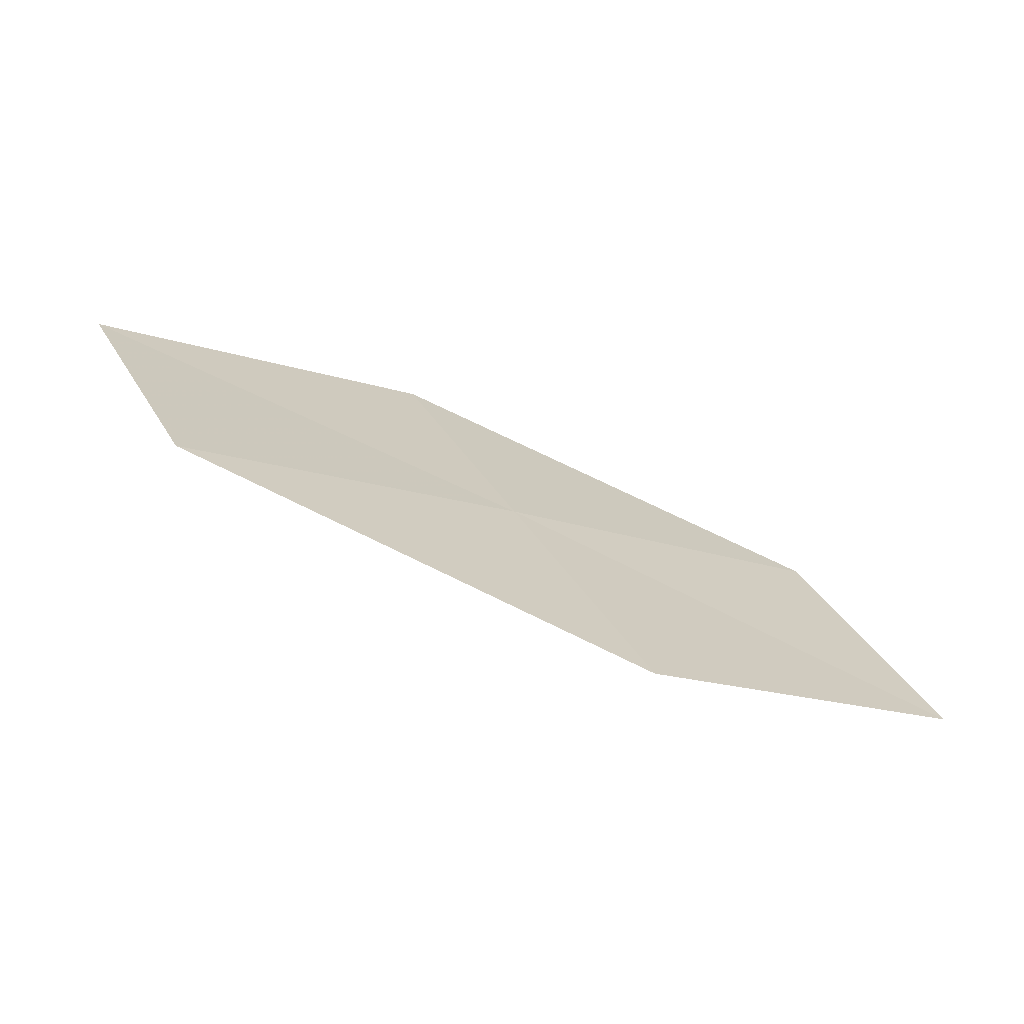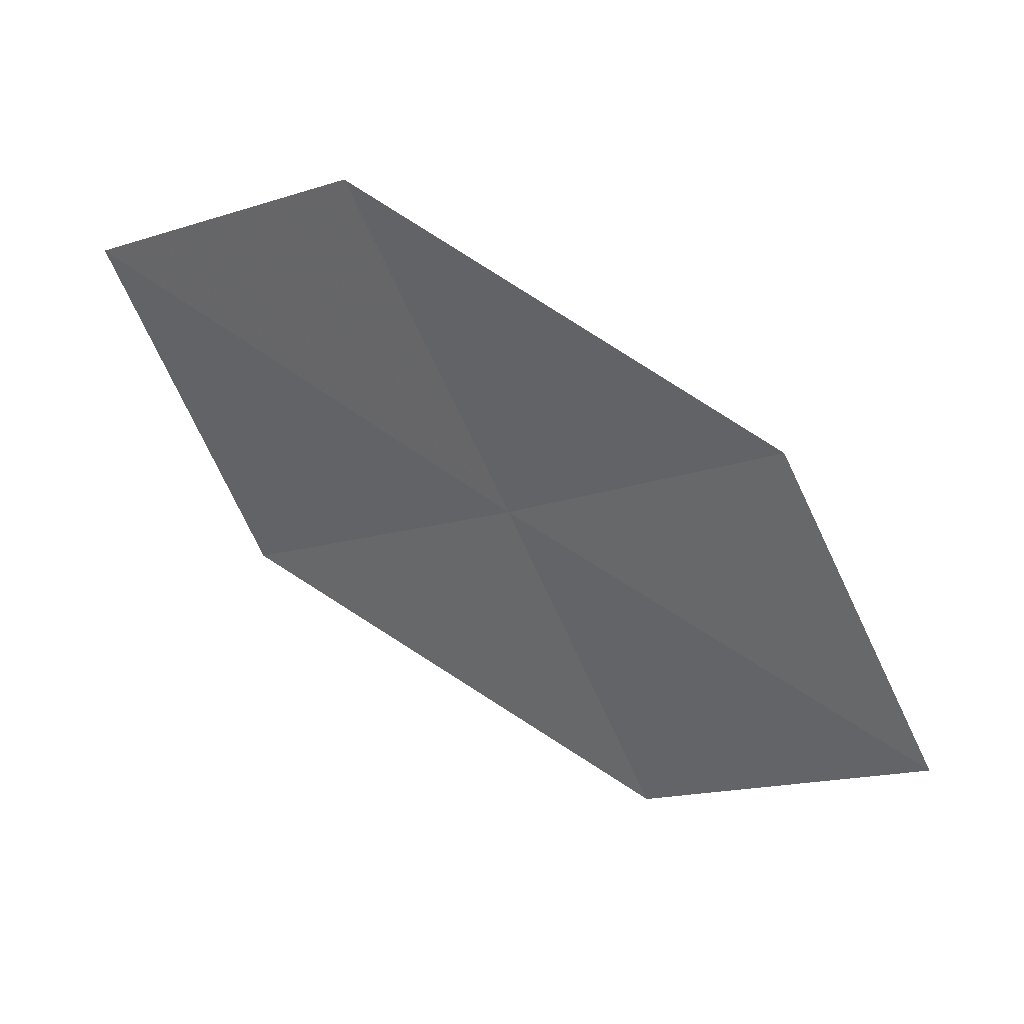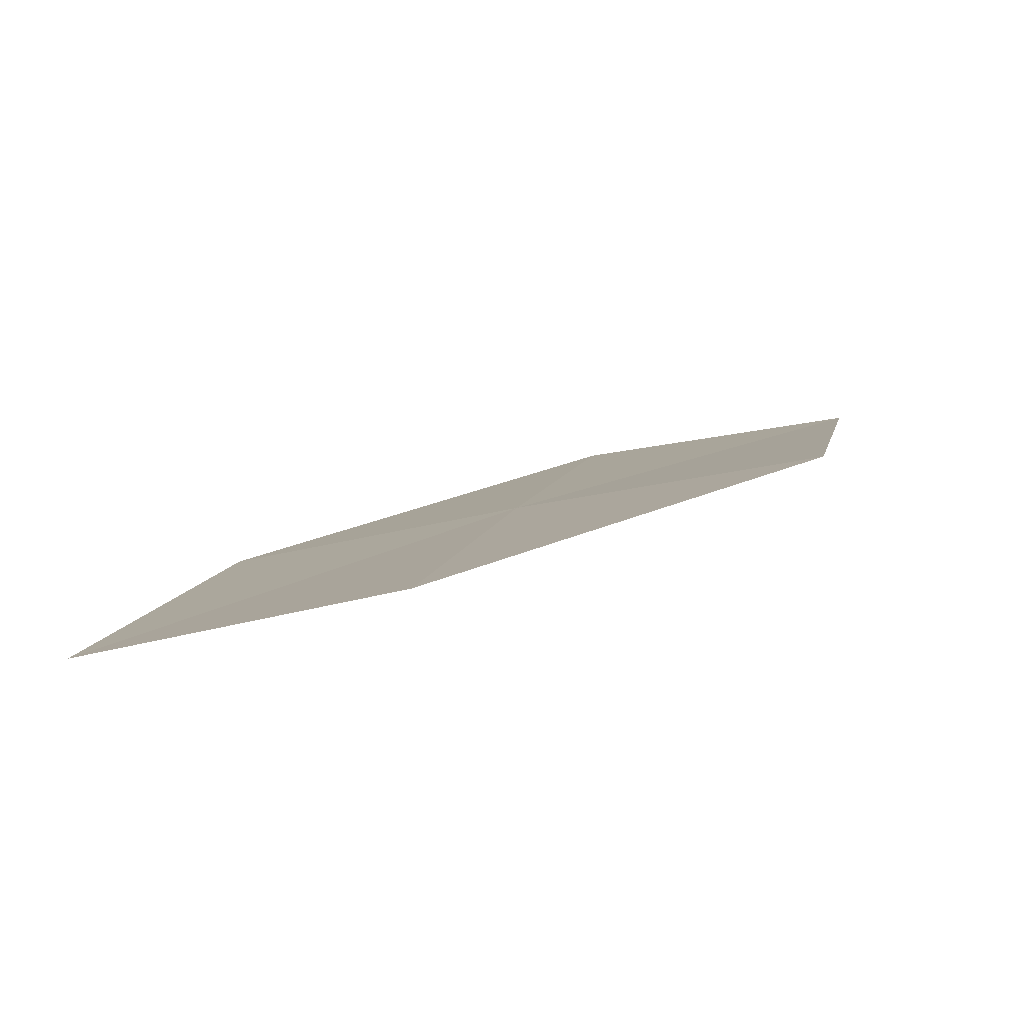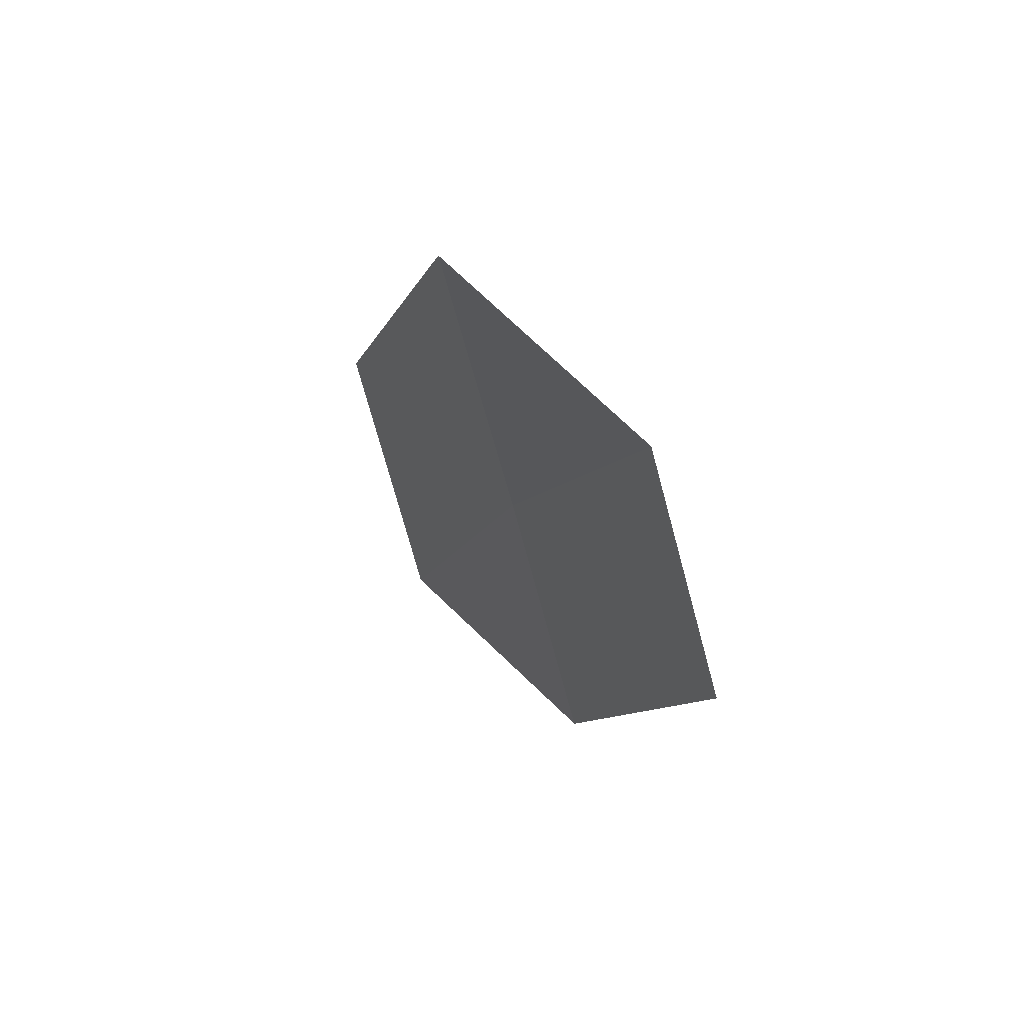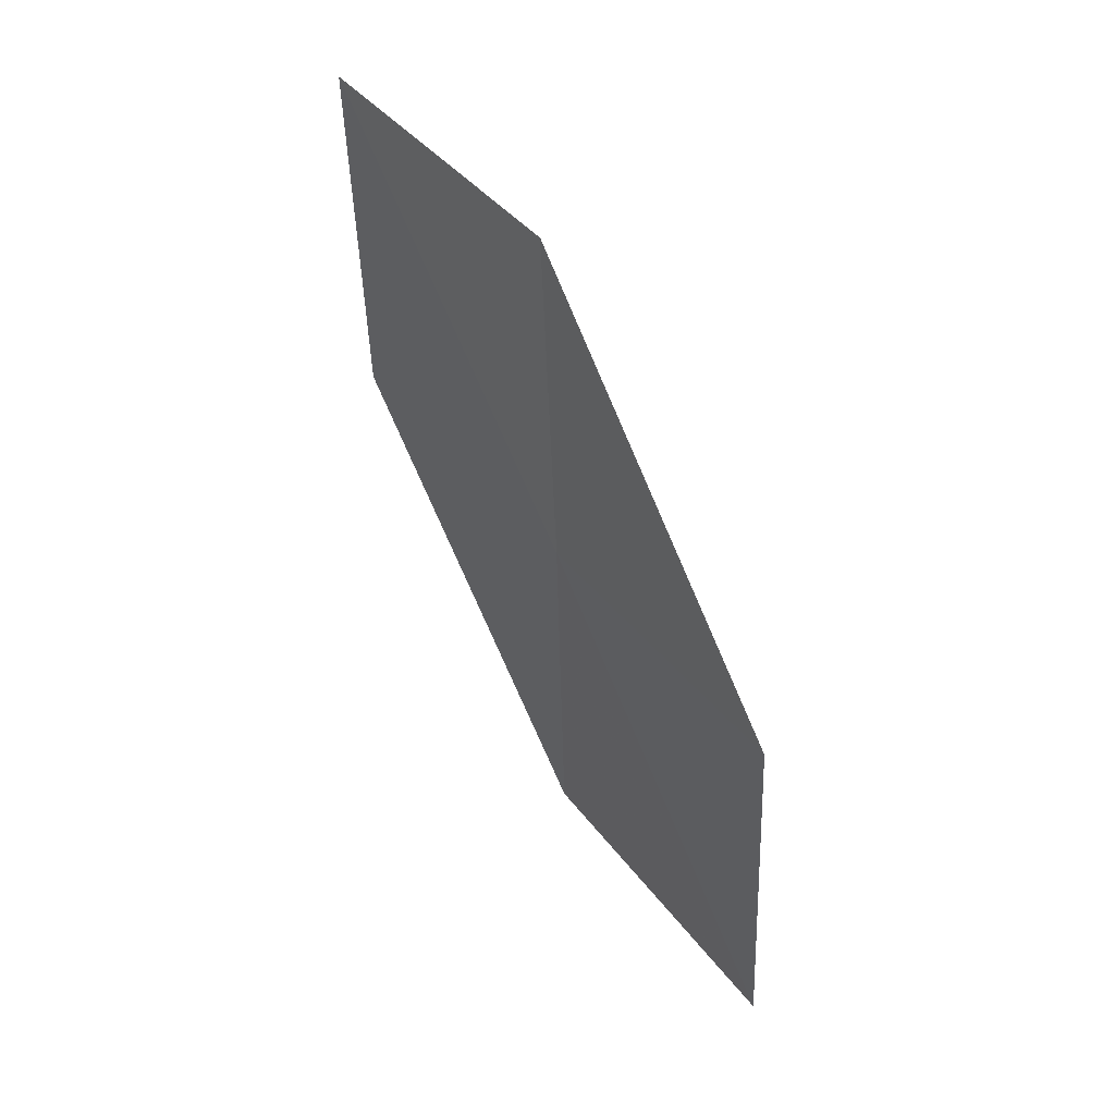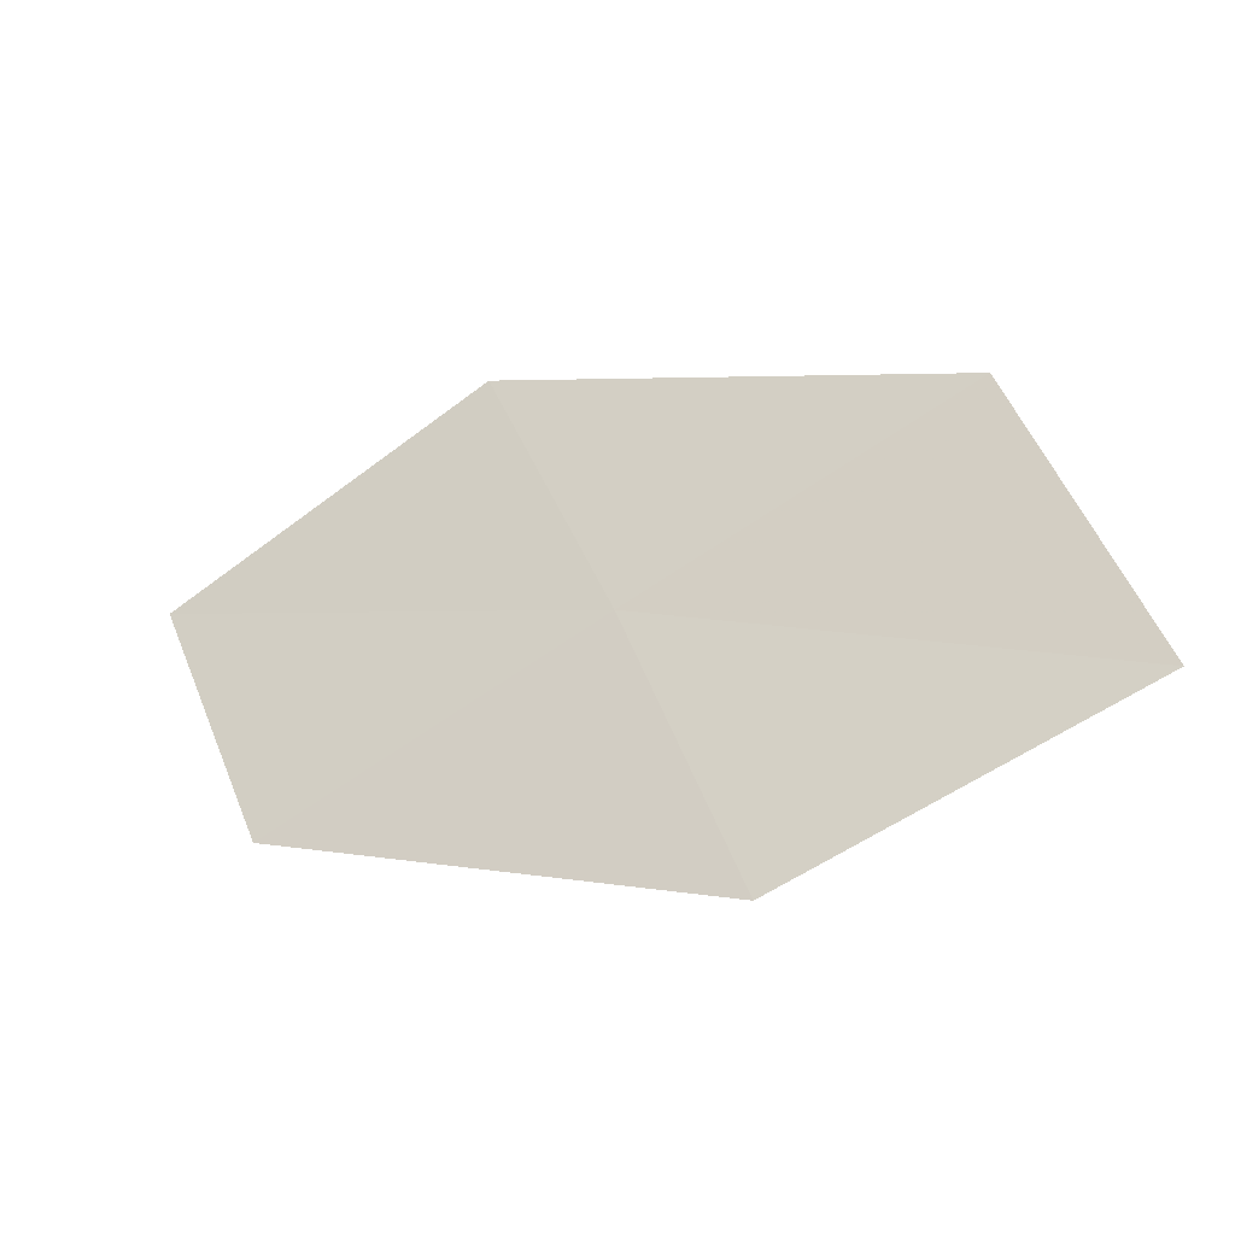
<metadata>
{"format":"obj","ext":"obj","renderer":"f3d","projection":"perspective","resolution":1024,"background":"white","views":[{"elev":78.2,"azim":-123.2,"up":"+Y"},{"elev":-17.3,"azim":-10.9,"up":"+Z"},{"elev":-33.3,"azim":155.0,"up":"+Z"},{"elev":-7.0,"azim":-72.4,"up":"+Y"},{"elev":-75.8,"azim":-35.5,"up":"+Y"},{"elev":2.2,"azim":59.5,"up":"+Y"}]}
</metadata>
<code>
v 10.39 10.9 29.64
v 11.69 10.79 28.86
v 11.07 10.22 29.65
v 10.98 11.52 28.86
v 9.682 11.54 29.64
v 9.115 10.86 30.4
v 9.79 10.27 30.42
f 1 3 2
f 1 2 4
f 1 4 5
f 1 5 6
f 1 7 3
f 1 6 7

</code>
